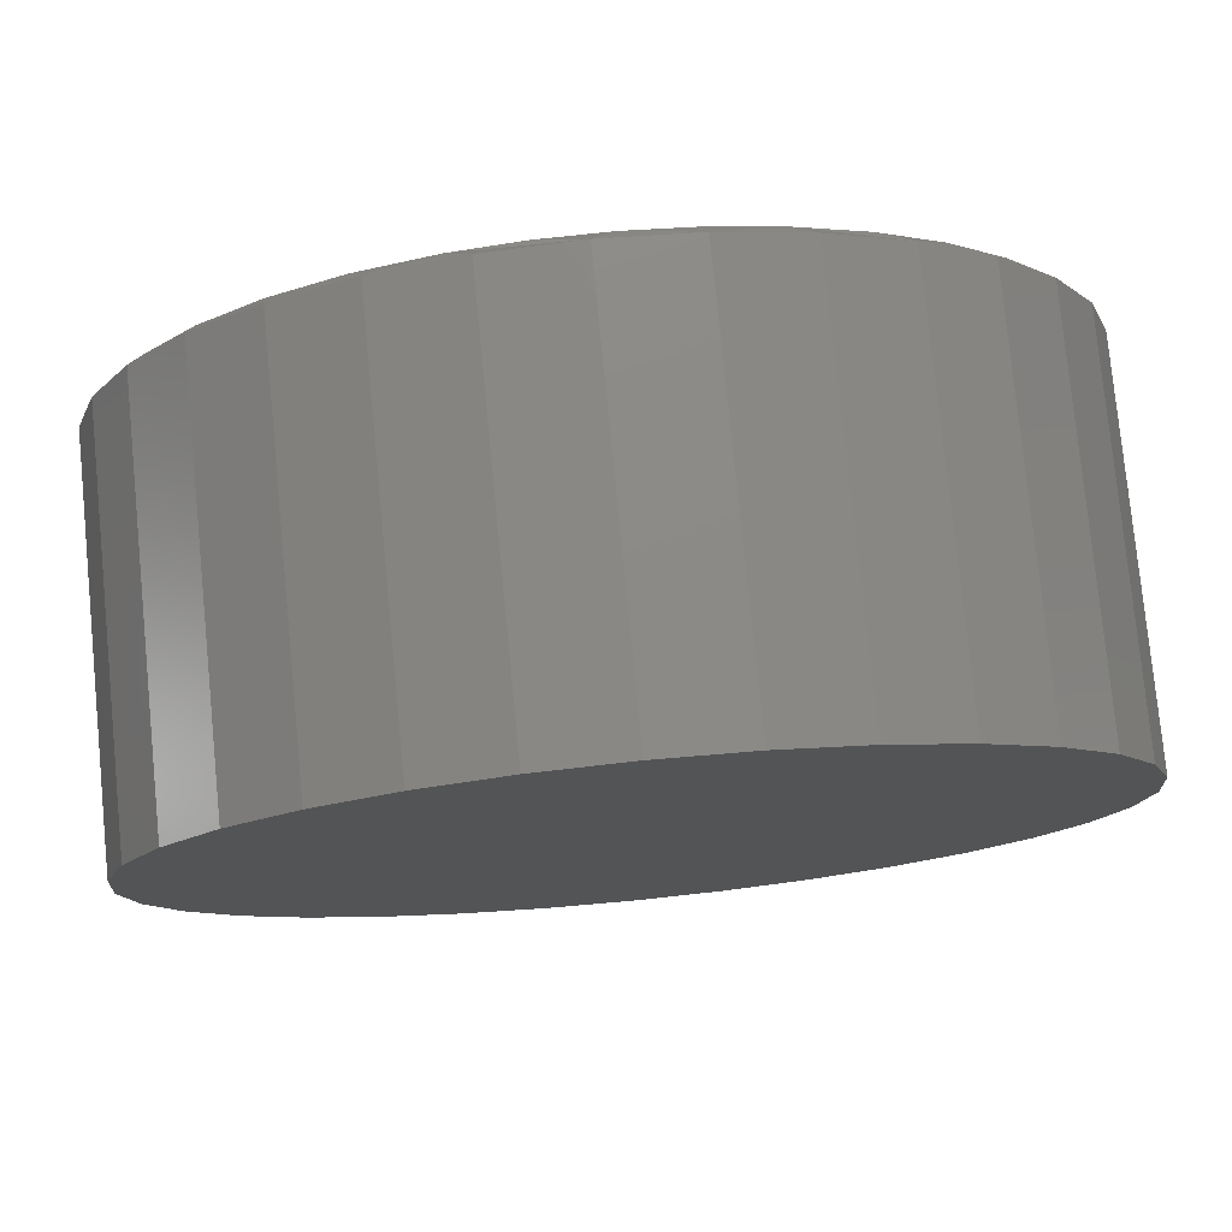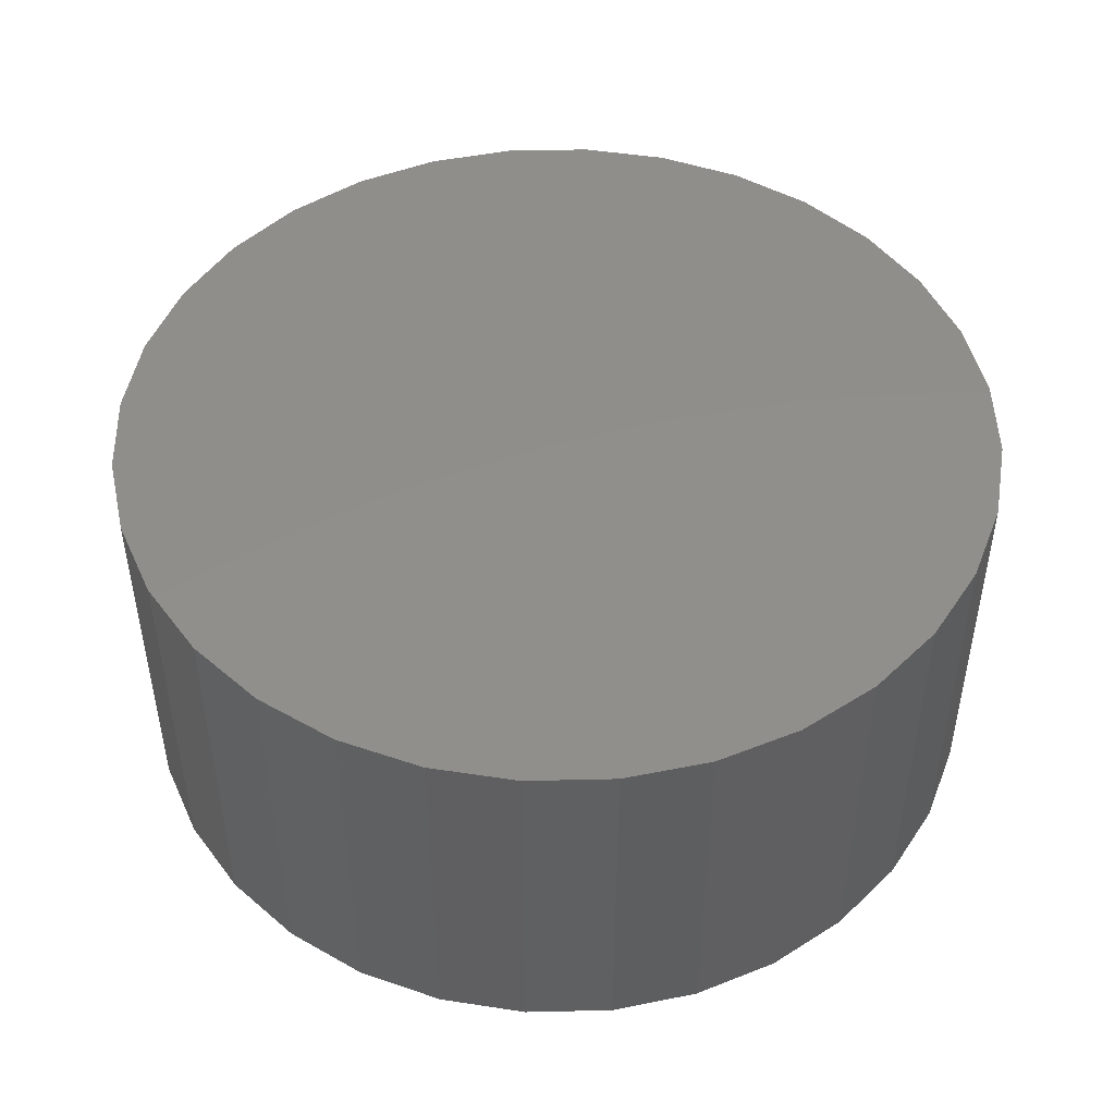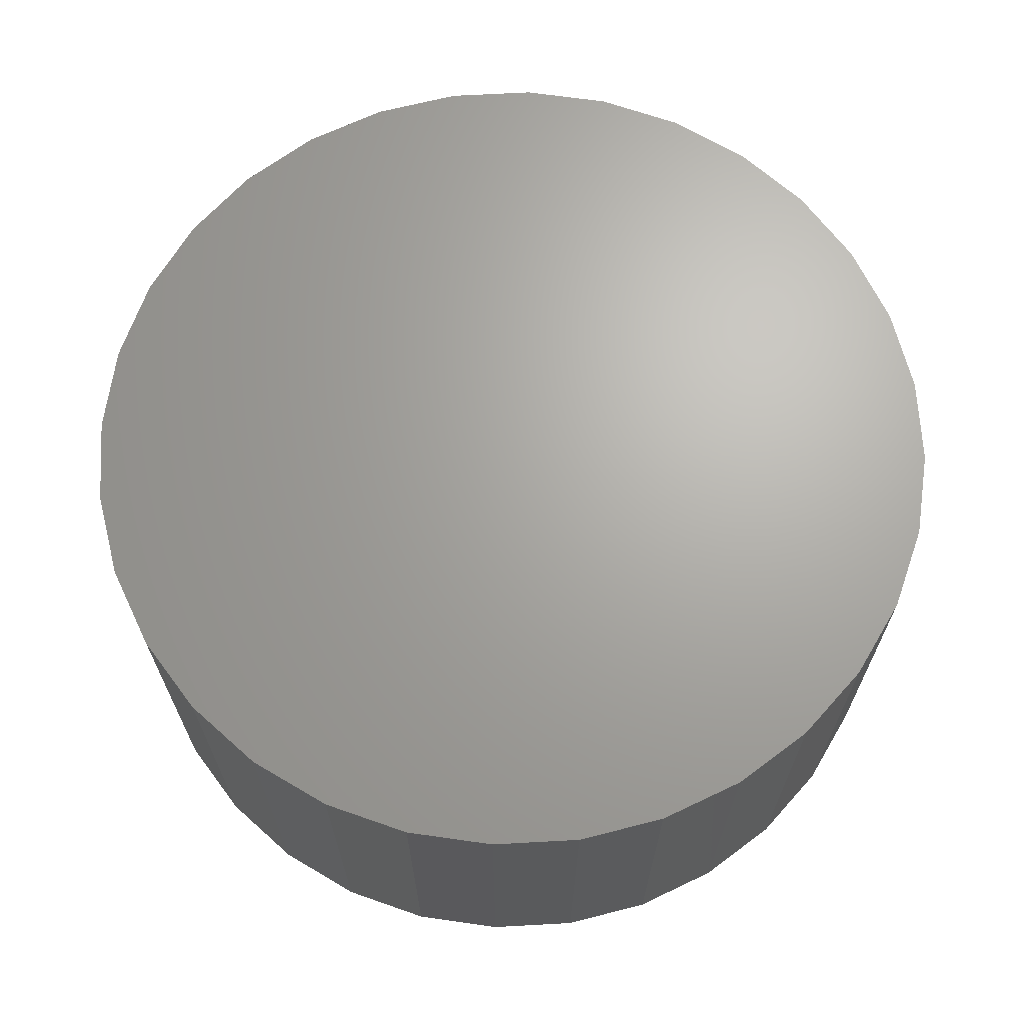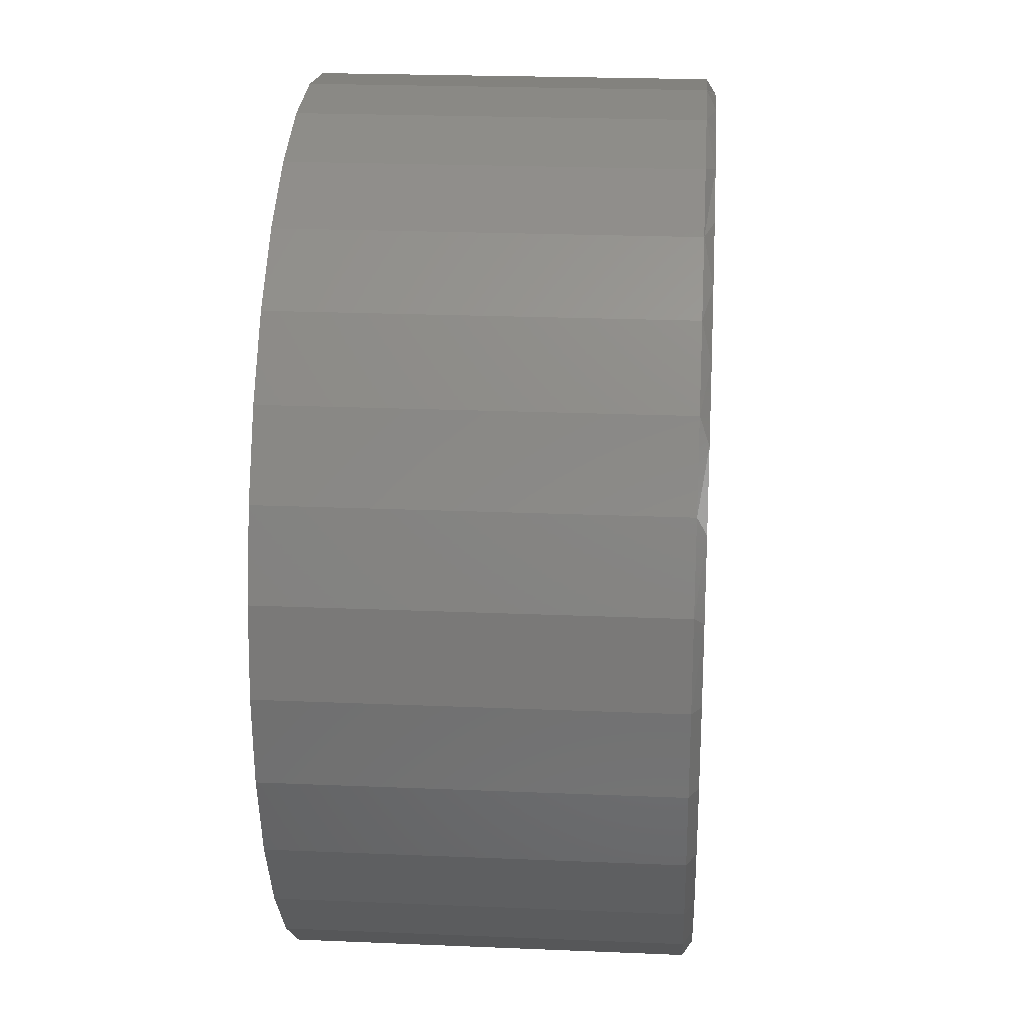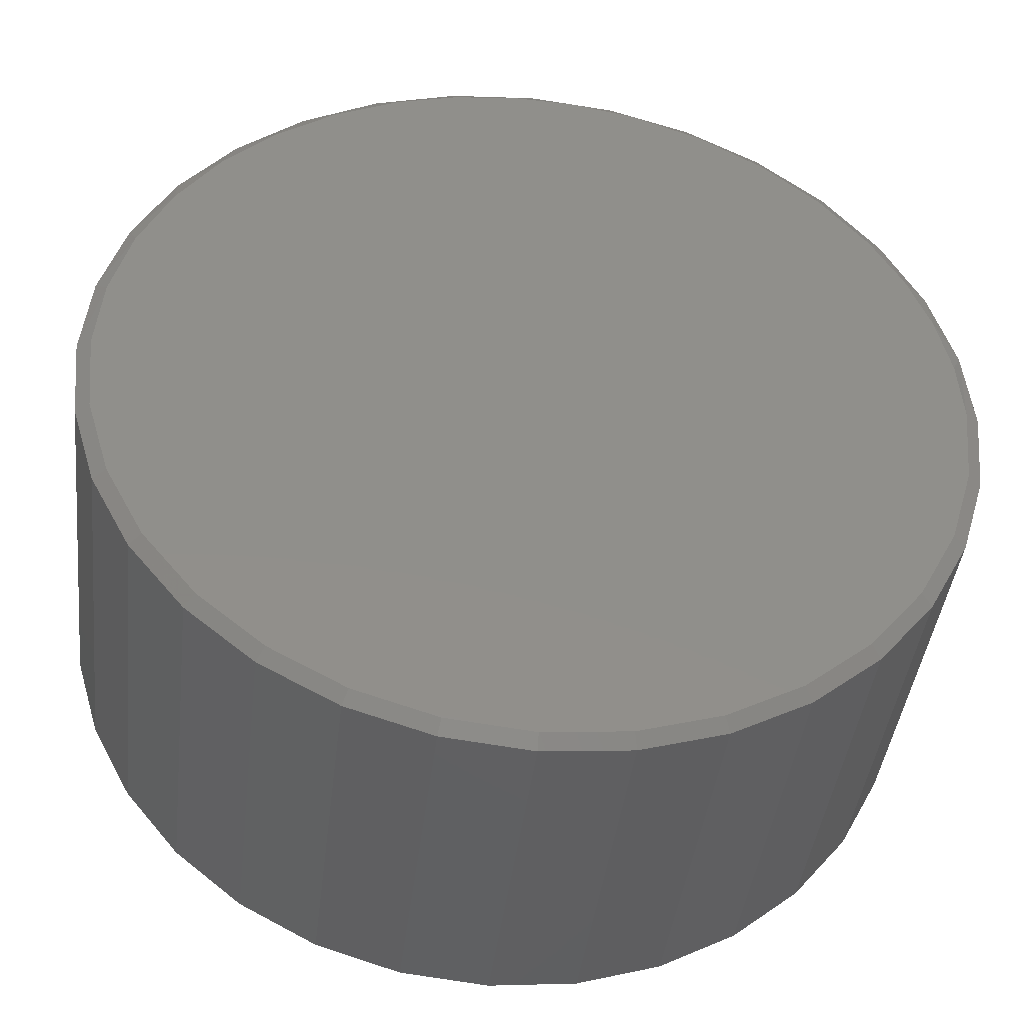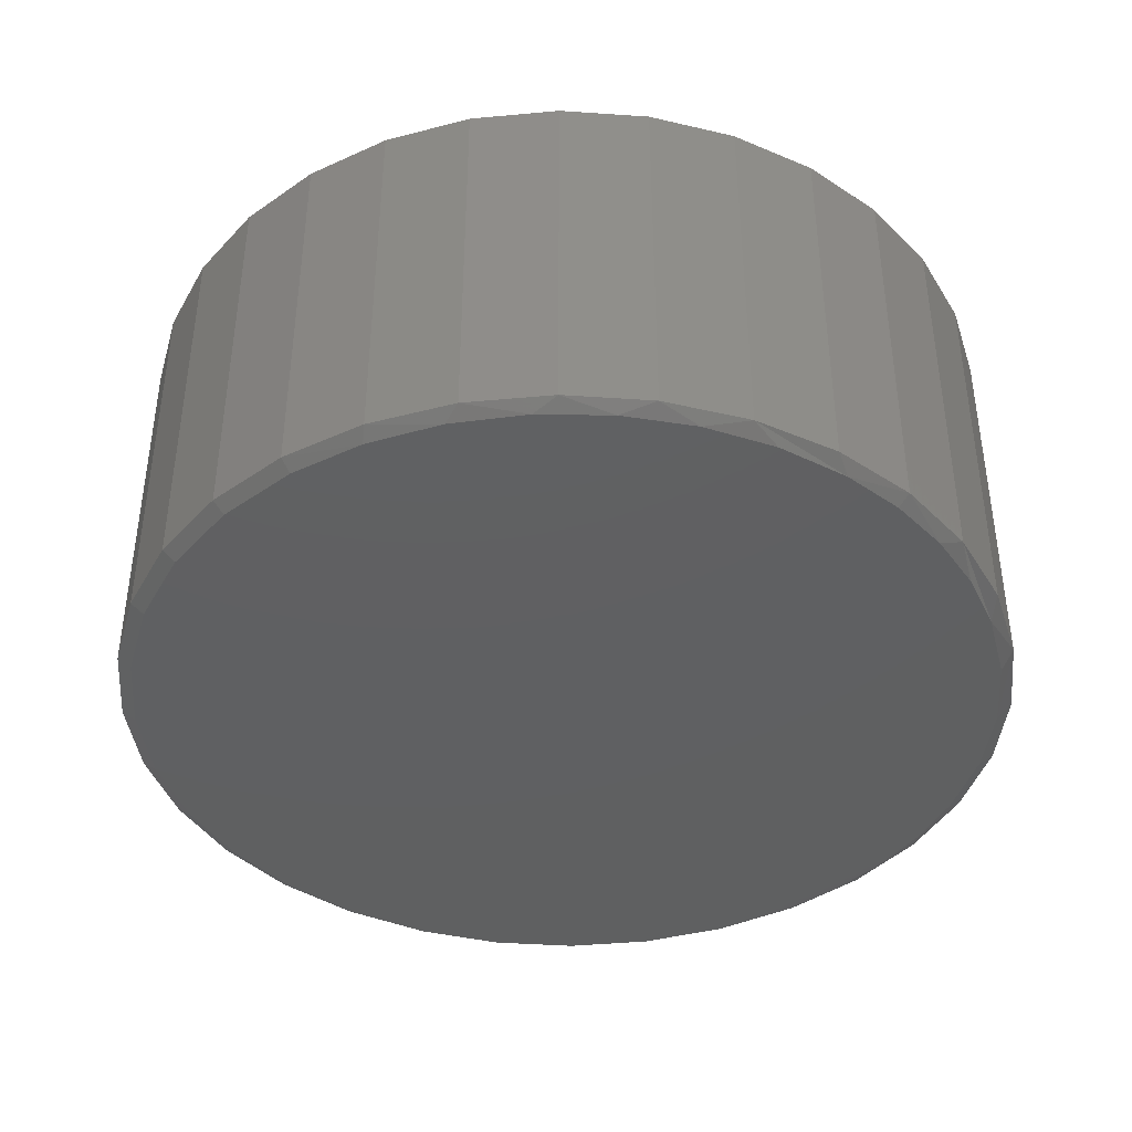
<metadata>
{"format":"stl","ext":"stl","renderer":"f3d","projection":"perspective","resolution":1024,"background":"white","views":[{"elev":78.2,"azim":174.4,"up":"+Z"},{"elev":47.9,"azim":60.4,"up":"+Y"},{"elev":67.1,"azim":-155.0,"up":"+Y"},{"elev":22.5,"azim":-85.8,"up":"+Z"},{"elev":-42.0,"azim":-6.7,"up":"+Z"},{"elev":-40.7,"azim":-55.4,"up":"+Y"}]}
</metadata>
<code>
# stl→obj: 99 verts, 194 faces
v -0.4603 -0.6719 0.5659
v 0.4303 -0.6719 0.6009
v -0.3567 -0.6719 0.6376
v 0.3158 -0.6719 0.6668
v -0.2423 -0.6719 0.6905
v 0.1914 -0.6719 0.7112
v -0.1362 -0.6719 0.7202
v 0.08304 -0.6719 0.7306
v -0.027 -0.6719 0.7336
v 0.5311 -0.6719 0.5155
v -0.5502 -0.6719 0.4775
v 0.6149 -0.6719 0.4134
v -0.6236 -0.6719 0.375
v 0.6697 -0.6719 0.3184
v -0.6802 -0.6719 0.2568
v 0.7098 -0.6719 0.2163
v 0.7342 -0.6719 0.1094
v -0.7149 -0.6719 0.1305
v 0.7424 -0.6719 -8.884e-17
v -0.7266 -0.6719 8.874e-08
v 0.7282 -0.6719 -0.1433
v -0.7125 -0.6719 -0.1433
v 0.6864 -0.6719 -0.2811
v -0.6707 -0.6719 -0.2811
v 0.6186 -0.6719 -0.408
v -0.6028 -0.6719 -0.408
v 0.5272 -0.6719 -0.5193
v -0.5114 -0.6719 -0.5193
v 0.4159 -0.6719 -0.6107
v -0.4001 -0.6719 -0.6107
v 0.289 -0.6719 -0.6785
v -0.2732 -0.6719 -0.6785
v 0.1512 -0.6719 -0.7203
v -0.1354 -0.6719 -0.7203
v 0.007895 -0.6719 -0.7345
v 0.7658 1.952e-16 -9.282e-17
v 0.7658 -0.6562 -2.784e-16
v 0.7512 1.935e-16 -0.1479
v 0.7512 -0.6562 -0.1479
v 0.7081 1.888e-16 -0.29
v 0.7081 -0.6562 -0.29
v 0.6381 1.81e-16 -0.4211
v 0.6381 -0.6562 -0.4211
v 0.5438 1.705e-16 -0.5359
v 0.5438 -0.6562 -0.5359
v 0.429 1.578e-16 -0.6302
v 0.429 -0.6562 -0.6302
v 0.2979 1.432e-16 -0.7002
v 0.2979 -0.6562 -0.7002
v 0.1558 1.274e-16 -0.7433
v 0.1558 -0.6562 -0.7433
v 0.007895 1.11e-16 -0.7579
v 0.007895 -0.6562 -0.7579
v -0.14 9.461e-17 -0.7433
v -0.14 -0.6562 -0.7433
v -0.2821 7.882e-17 -0.7002
v -0.2821 -0.6562 -0.7002
v -0.4132 6.427e-17 -0.6302
v -0.4132 -0.6562 -0.6302
v -0.528 5.152e-17 -0.5359
v -0.528 -0.6562 -0.5359
v -0.6223 4.106e-17 -0.4211
v -0.6223 -0.6562 -0.4211
v -0.6923 3.328e-17 -0.29
v -0.6923 -0.6562 -0.29
v -0.7354 2.85e-17 -0.1479
v -0.7354 -0.6562 -0.1479
v -0.75 2.688e-17 9.281e-17
v -0.75 -0.6562 9.281e-17
v -0.7354 2.85e-17 0.1479
v -0.7354 -0.6562 0.1479
v -0.6923 3.328e-17 0.29
v -0.6923 -0.6562 0.29
v -0.6223 4.106e-17 0.4211
v -0.6223 -0.6562 0.4211
v -0.528 5.152e-17 0.5359
v -0.528 -0.6562 0.5359
v -0.4132 6.427e-17 0.6302
v -0.4132 -0.6562 0.6302
v -0.2821 7.882e-17 0.7002
v -0.2821 -0.6562 0.7002
v -0.14 9.461e-17 0.7433
v -0.14 -0.6562 0.7433
v 0.007895 1.11e-16 0.7579
v 0.007895 -0.6562 0.7579
v 0.1558 1.274e-16 0.7433
v 0.1558 -0.6562 0.7433
v 0.2979 1.432e-16 0.7002
v 0.2979 -0.6562 0.7002
v 0.429 1.578e-16 0.6302
v 0.429 -0.6562 0.6302
v 0.5438 1.705e-16 0.5359
v 0.5438 -0.6562 0.5359
v 0.6381 1.81e-16 0.4211
v 0.6381 -0.6562 0.4211
v 0.7081 1.888e-16 0.29
v 0.7081 -0.6562 0.29
v 0.7512 1.935e-16 0.1479
v 0.7512 -0.6562 0.1479
f 1 2 3
f 3 2 4
f 3 4 5
f 5 4 6
f 5 6 7
f 7 6 8
f 7 8 9
f 2 1 10
f 10 1 11
f 10 11 12
f 12 11 13
f 12 13 14
f 14 13 15
f 14 15 16
f 16 15 17
f 17 15 18
f 17 18 19
f 19 18 20
f 19 20 21
f 21 20 22
f 21 22 23
f 23 22 24
f 23 24 25
f 25 24 26
f 25 26 27
f 27 26 28
f 27 28 29
f 29 28 30
f 29 30 31
f 31 30 32
f 31 32 33
f 33 32 34
f 33 34 35
f 36 37 38
f 38 37 39
f 38 39 40
f 40 39 41
f 40 41 42
f 42 41 43
f 42 43 44
f 44 43 45
f 44 45 46
f 46 45 47
f 46 47 48
f 48 47 49
f 48 49 50
f 50 49 51
f 50 51 52
f 52 51 53
f 52 53 54
f 54 53 55
f 54 55 56
f 56 55 57
f 56 57 58
f 58 57 59
f 58 59 60
f 60 59 61
f 60 61 62
f 62 61 63
f 62 63 64
f 64 63 65
f 64 65 66
f 66 65 67
f 66 67 68
f 68 67 69
f 68 69 70
f 70 69 71
f 70 71 72
f 72 71 73
f 72 73 74
f 74 73 75
f 74 75 76
f 76 75 77
f 76 77 78
f 78 77 79
f 78 79 80
f 80 79 81
f 80 81 82
f 82 81 83
f 82 83 84
f 84 83 85
f 84 85 86
f 86 85 87
f 86 87 88
f 88 87 89
f 88 89 90
f 90 89 91
f 90 91 92
f 92 91 93
f 92 93 94
f 94 93 95
f 94 95 96
f 96 95 97
f 96 97 98
f 98 97 99
f 98 99 36
f 36 99 37
f 97 95 14
f 16 97 14
f 16 99 97
f 87 85 6
f 6 89 87
f 4 89 6
f 85 83 9
f 8 85 9
f 81 79 5
f 5 83 81
f 5 7 83
f 9 83 7
f 79 77 1
f 3 79 1
f 3 5 79
f 75 73 13
f 11 75 13
f 11 77 75
f 1 77 11
f 15 73 71
f 13 73 15
f 8 6 85
f 15 71 18
f 18 71 69
f 18 69 20
f 16 17 99
f 99 17 19
f 99 19 37
f 14 95 12
f 12 95 93
f 12 93 10
f 10 93 91
f 10 91 2
f 2 91 89
f 2 89 4
f 30 57 32
f 33 35 51
f 35 34 53
f 53 51 35
f 41 25 43
f 25 41 23
f 23 41 39
f 23 39 21
f 21 39 37
f 21 37 19
f 24 63 26
f 63 24 65
f 65 24 22
f 65 22 67
f 67 22 20
f 67 20 69
f 57 30 59
f 59 30 28
f 59 28 61
f 61 28 26
f 61 26 63
f 53 34 55
f 55 34 32
f 55 32 57
f 47 31 49
f 49 31 33
f 49 33 51
f 31 47 29
f 29 47 45
f 29 45 27
f 27 45 43
f 27 43 25
f 84 86 82
f 52 54 50
f 50 54 56
f 50 56 48
f 48 56 58
f 48 58 46
f 46 58 60
f 46 60 44
f 44 60 62
f 44 62 42
f 42 62 64
f 42 64 40
f 40 64 66
f 40 66 38
f 38 66 68
f 38 68 36
f 36 68 70
f 36 70 98
f 98 70 72
f 98 72 96
f 96 72 74
f 96 74 94
f 94 74 76
f 94 76 92
f 92 76 78
f 92 78 90
f 90 78 80
f 90 80 88
f 88 80 82
f 88 82 86

</code>
